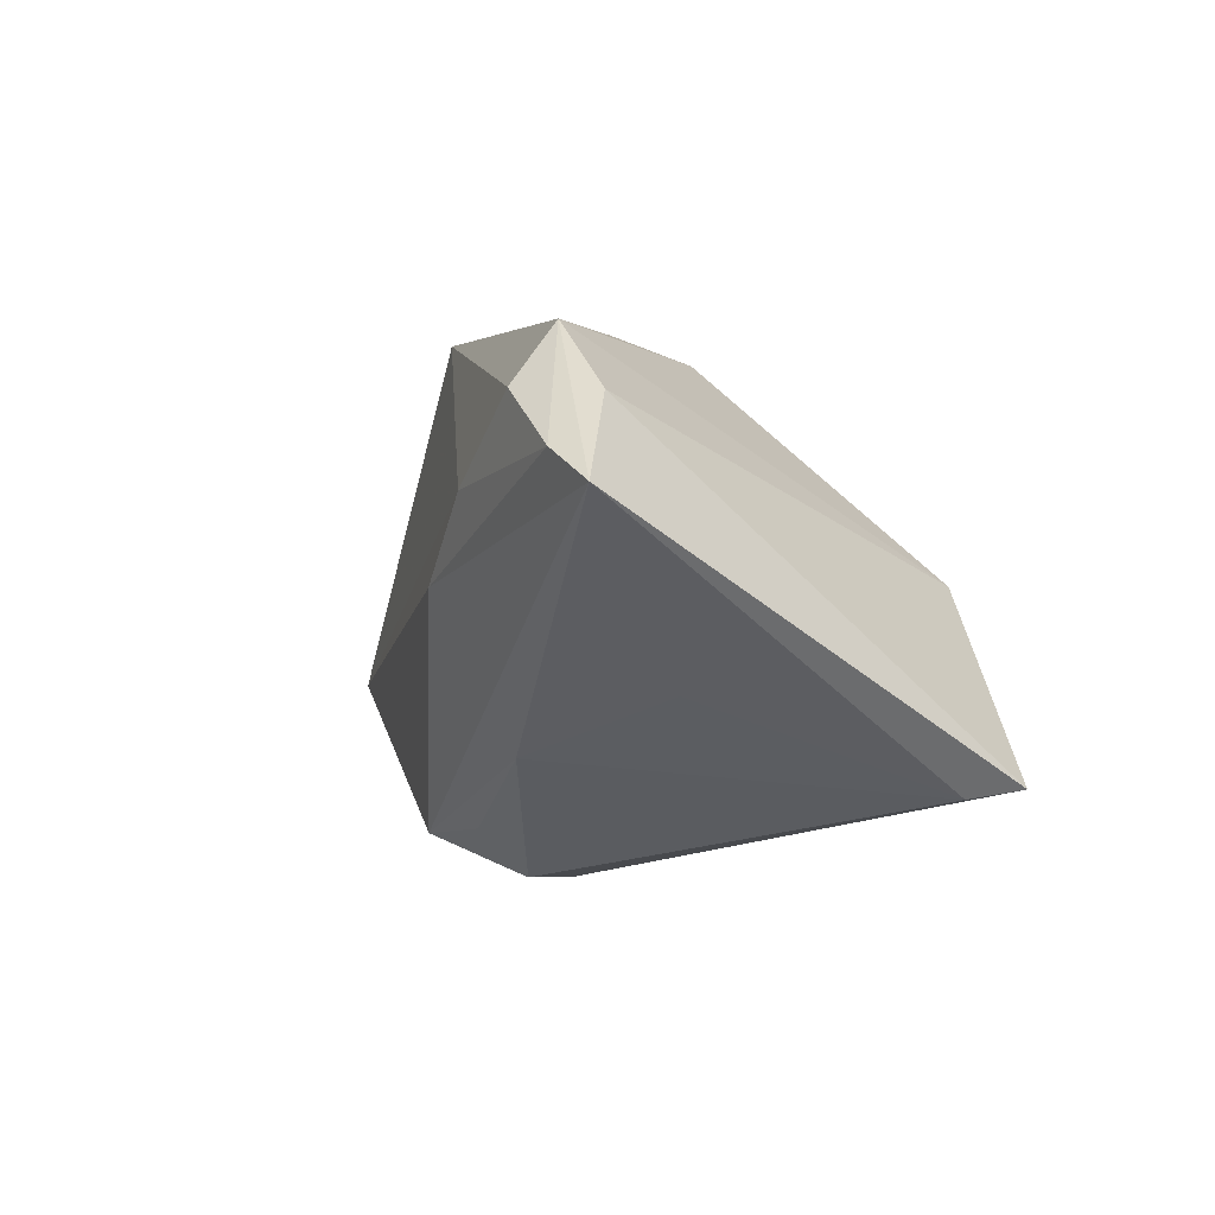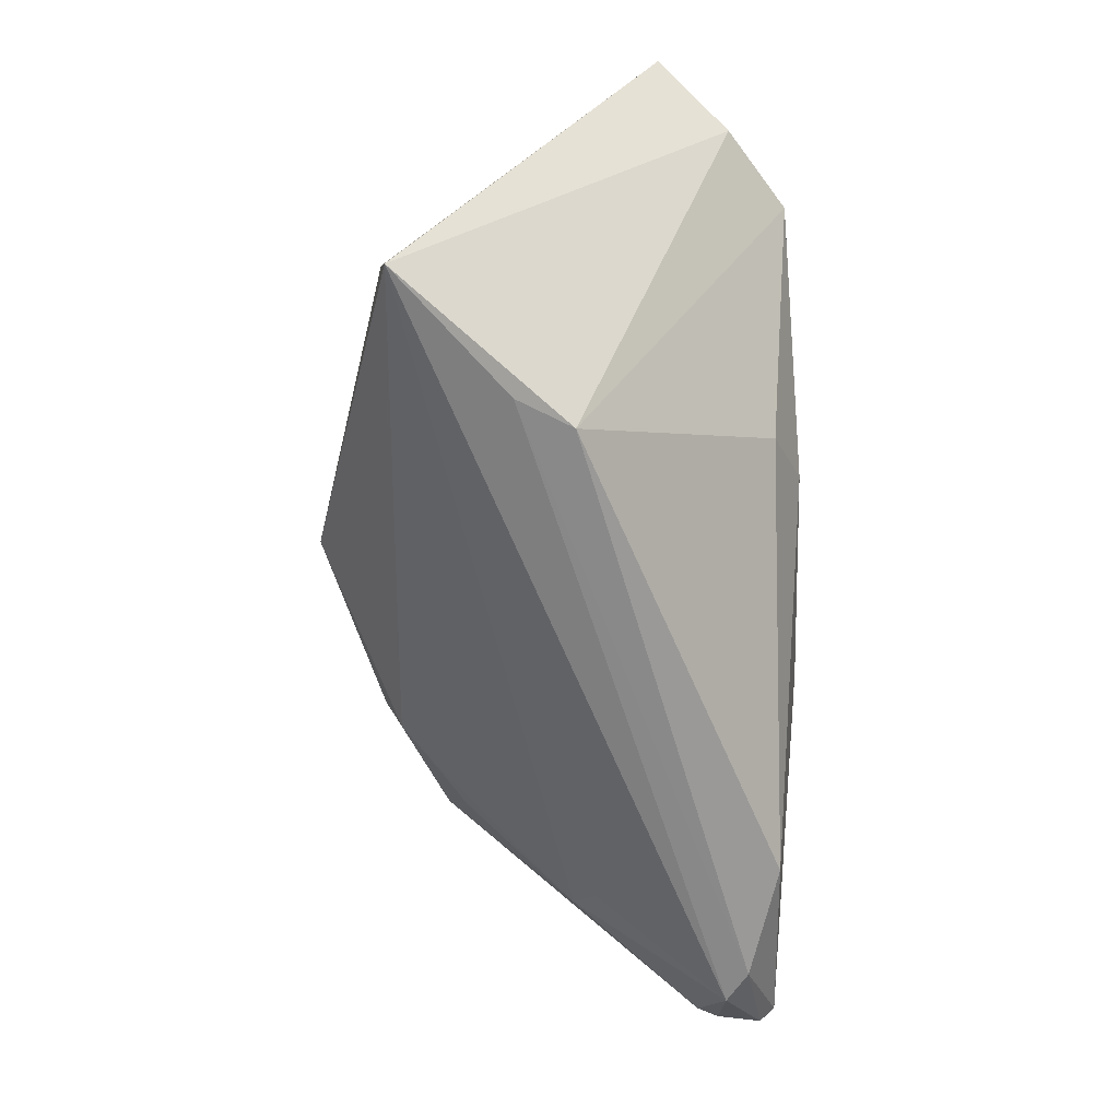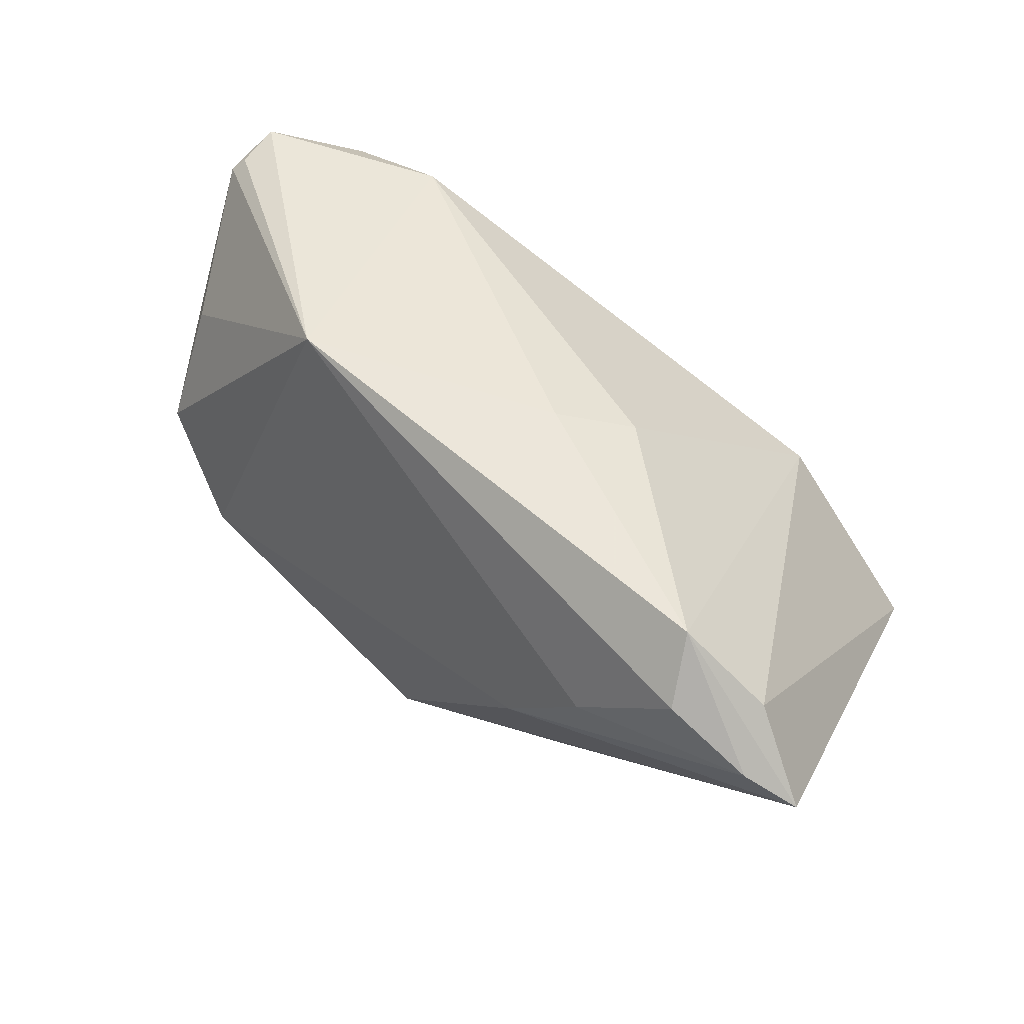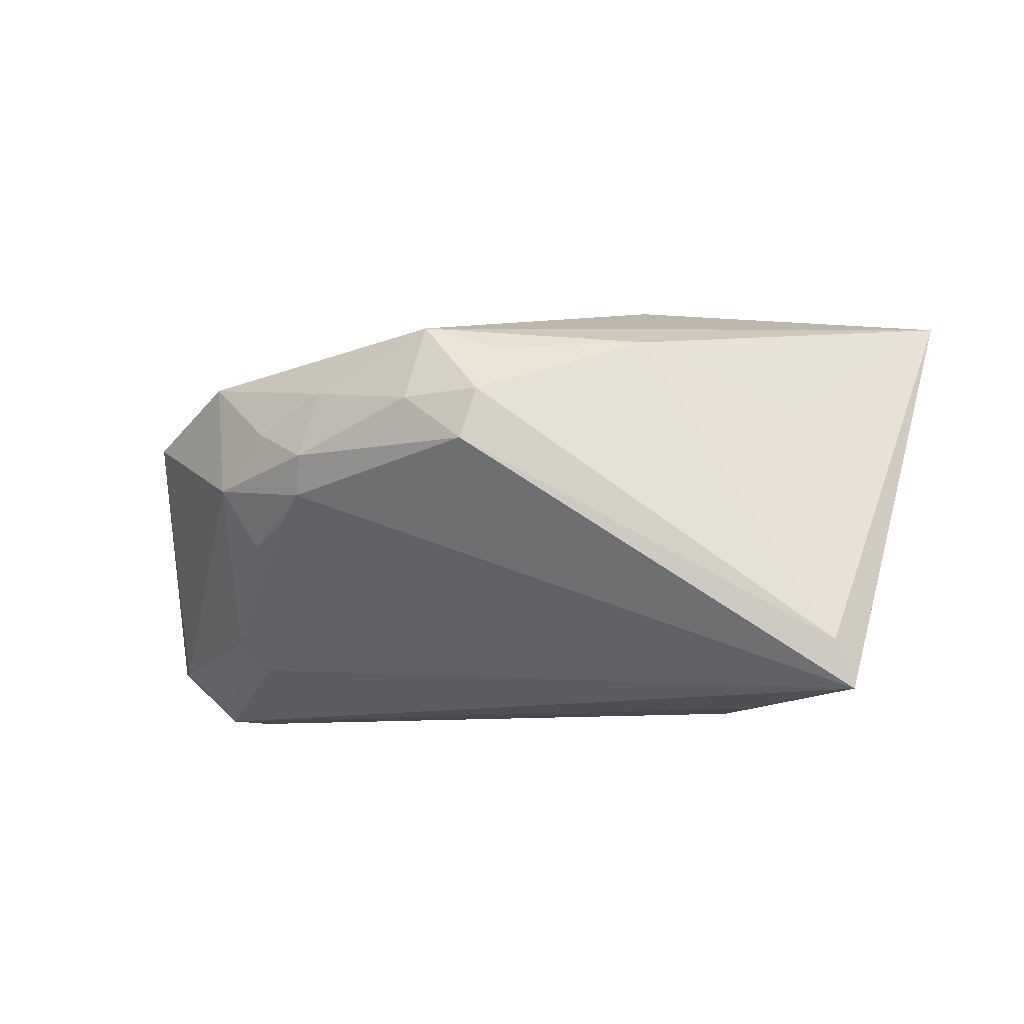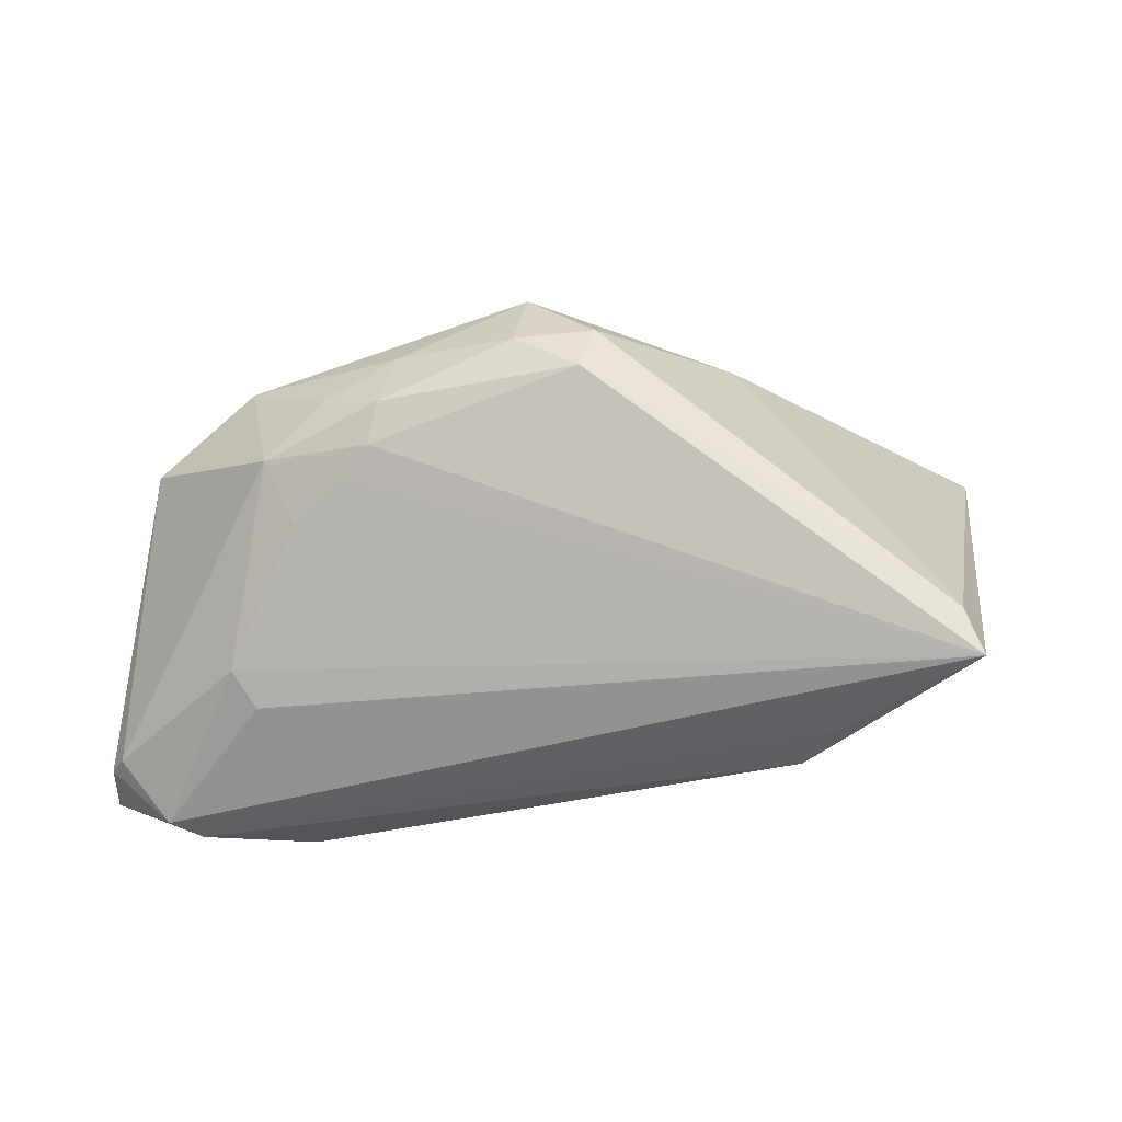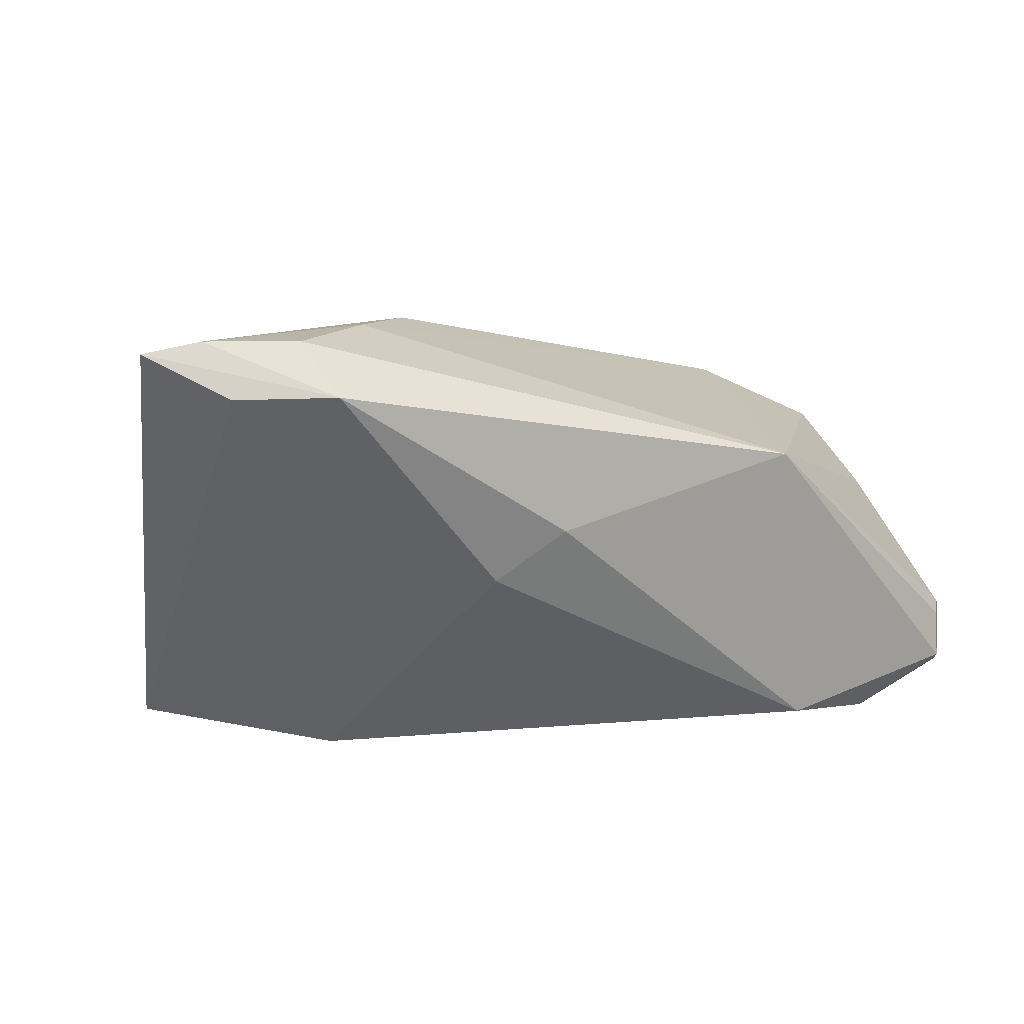
<metadata>
{"format":"obj","ext":"obj","renderer":"f3d","projection":"perspective","resolution":1024,"background":"white","views":[{"elev":3.8,"azim":67.1,"up":"+Y"},{"elev":-64.7,"azim":92.9,"up":"+Z"},{"elev":54.2,"azim":33.9,"up":"+Y"},{"elev":-8.3,"azim":15.5,"up":"+Z"},{"elev":-38.3,"azim":-0.7,"up":"+Z"},{"elev":10.1,"azim":152.5,"up":"+Z"}]}
</metadata>
<code>
v 0.02784 0.00315 -0.02697
v 0.04419 -0.01658 -0.0192
v -0.04926 0.009936 0.002014
v -0.03753 -0.01155 0.01622
v -0.02547 -0.01774 -0.002634
v 0.02708 0.01358 0.02697
v -0.04296 0.02036 -0.02697
v -0.02306 0.02959 0.01013
v -0.02134 -0.02336 0.004694
v -0.02821 -0.01912 0.008395
v -0.05307 0.02391 -0.02031
v 0.04679 0.02286 0.02
v 0.003557 -0.02892 0.01084
v 0.03139 -0.00322 -0.02662
v 0.02097 -0.0134 0.01881
v 0.05459 0.01476 0.02474
v 0.04844 0.0178 0.02617
v -0.005826 -0.02791 0.01041
v -0.05312 0.02328 -0.01455
v -0.01936 -0.02192 0.01274
v 0.03672 0.02959 0.02044
v -0.04688 0.01765 -0.02667
v -0.04933 -0.003291 0.009916
v -0.05292 0.01447 -0.01995
v 0.04619 -0.01562 -0.025
v -0.03843 -0.0002419 -0.01687
v 0.001683 -0.02959 0.00477
v 0.004681 -0.023 0.01703
v -0.05459 0.02164 -0.01349
v 0.03868 0.02317 0.02622
v -0.05437 0.01696 -0.01983
v 0.01751 0.003745 0.02678
v 0.008217 0.02959 0.003022
v 0.03856 -0.005843 0.008848
v -0.05411 0.02208 -0.02142
v 0.01576 0.02618 -0.002877
v -0.004214 -0.02466 0.01959
v -0.03549 0.002601 -0.02025
v -0.02965 0.02439 -0.02516
v -0.03091 -0.01322 -0.005351
v -0.02234 -0.02113 1.879e-05
v -0.0347 -0.01607 0.001758
f 37 16 32
f 21 8 30
f 37 32 4
f 4 8 23
f 30 8 6
f 8 4 6
f 6 4 32
f 25 26 38
f 36 21 1
f 39 7 11
f 11 8 39
f 36 1 39
f 39 1 7
f 25 38 22
f 26 24 22
f 22 38 26
f 25 27 41
f 19 8 11
f 11 29 19
f 19 29 8
f 23 8 3
f 3 29 23
f 8 29 3
f 17 32 16
f 17 6 32
f 30 6 17
f 17 21 30
f 16 21 17
f 12 16 25
f 25 1 12
f 12 21 16
f 12 1 21
f 8 21 33
f 33 39 8
f 33 21 36
f 36 39 33
f 35 29 11
f 11 7 35
f 7 22 35
f 7 1 14
f 14 22 7
f 14 1 25
f 25 22 14
f 5 26 25
f 25 41 5
f 9 41 27
f 2 27 25
f 2 13 27
f 25 16 2
f 16 34 2
f 37 13 28
f 31 22 24
f 31 35 22
f 29 35 31
f 31 24 23
f 23 29 31
f 40 5 41
f 26 5 40
f 37 4 20
f 42 4 23
f 23 24 42
f 41 9 42
f 42 40 41
f 42 24 26
f 26 40 42
f 15 34 16
f 15 28 13
f 13 2 15
f 15 2 34
f 15 16 37
f 37 28 15
f 10 20 4
f 9 20 10
f 4 42 10
f 10 42 9
f 18 20 9
f 18 9 27
f 37 20 18
f 27 13 18
f 18 13 37

</code>
